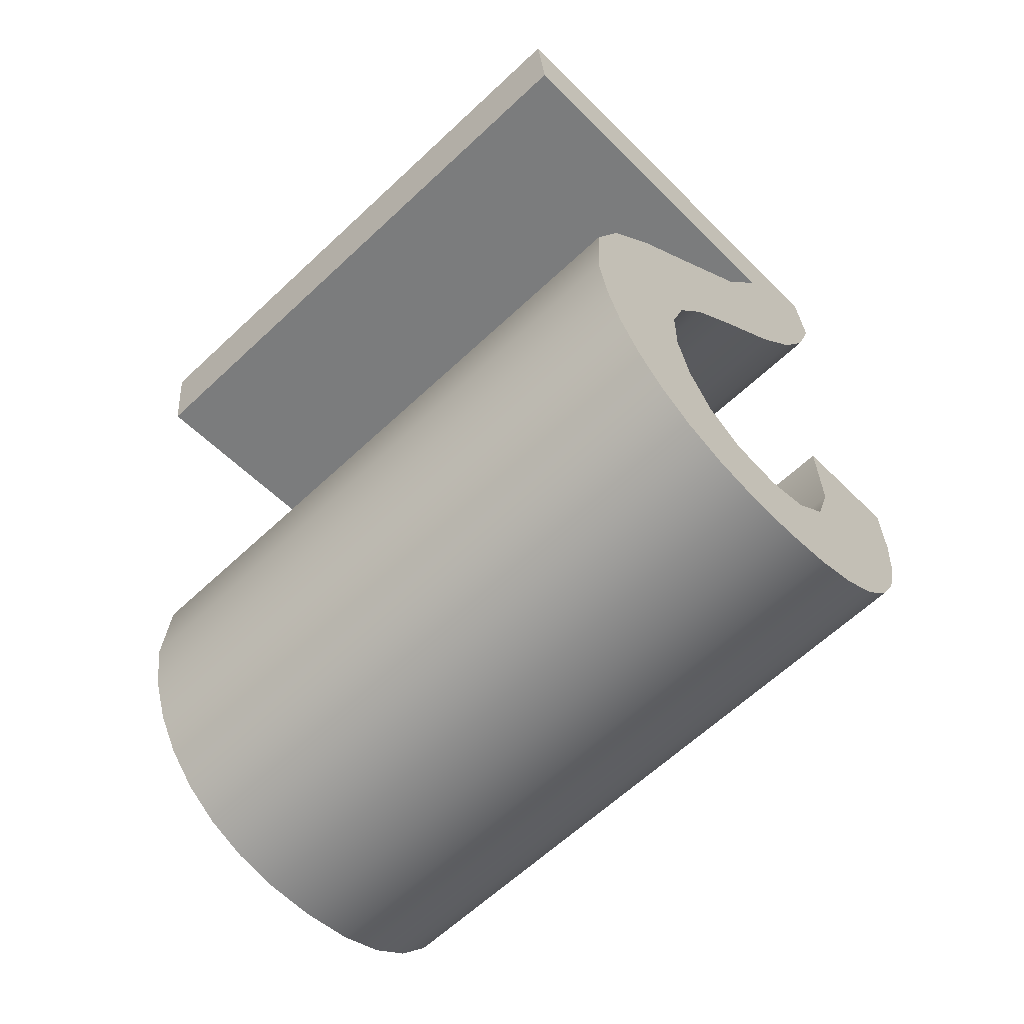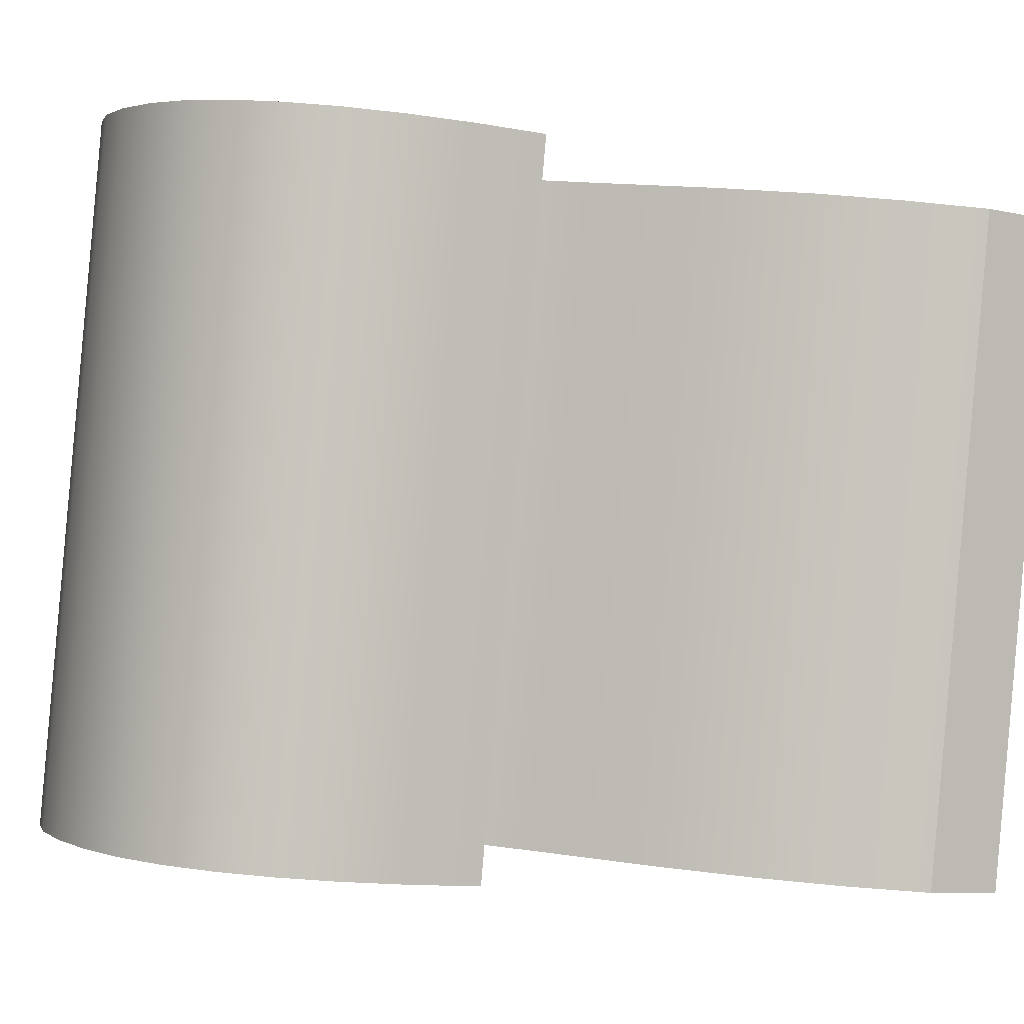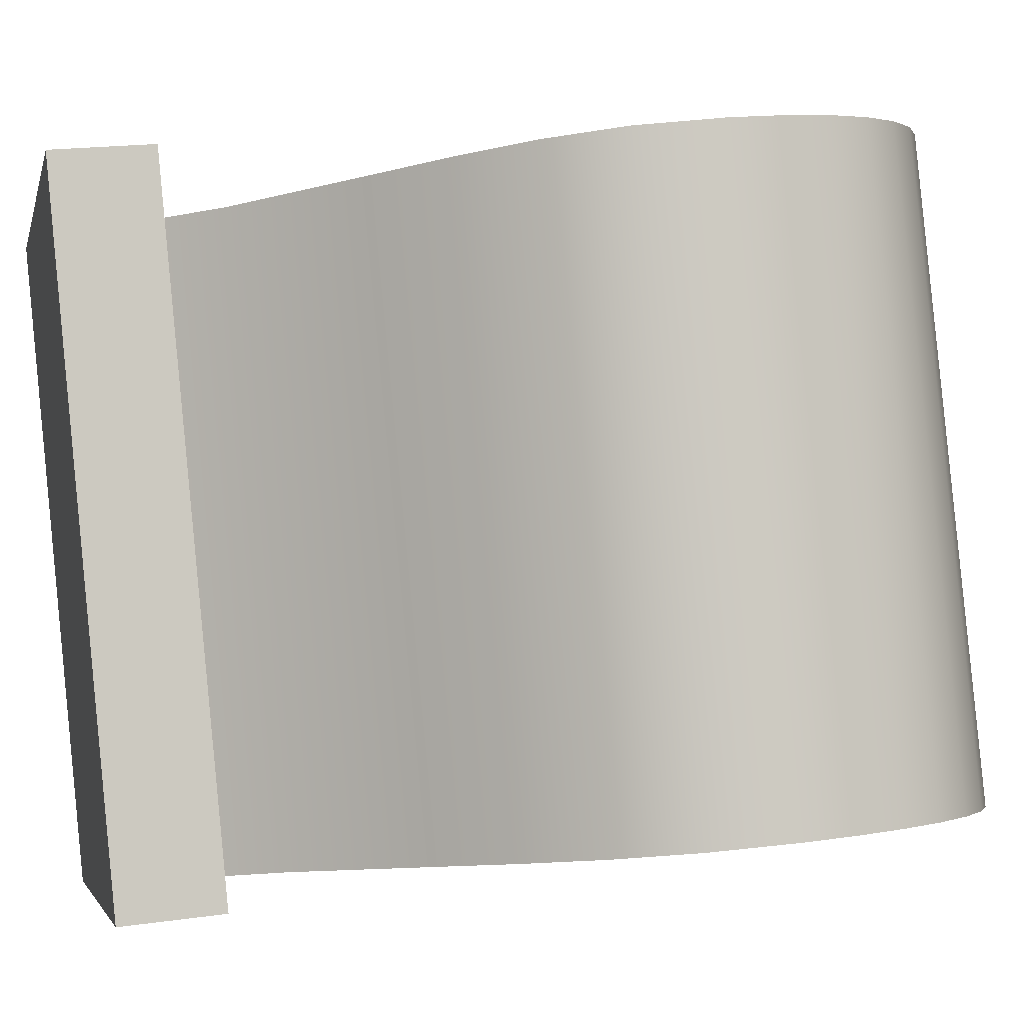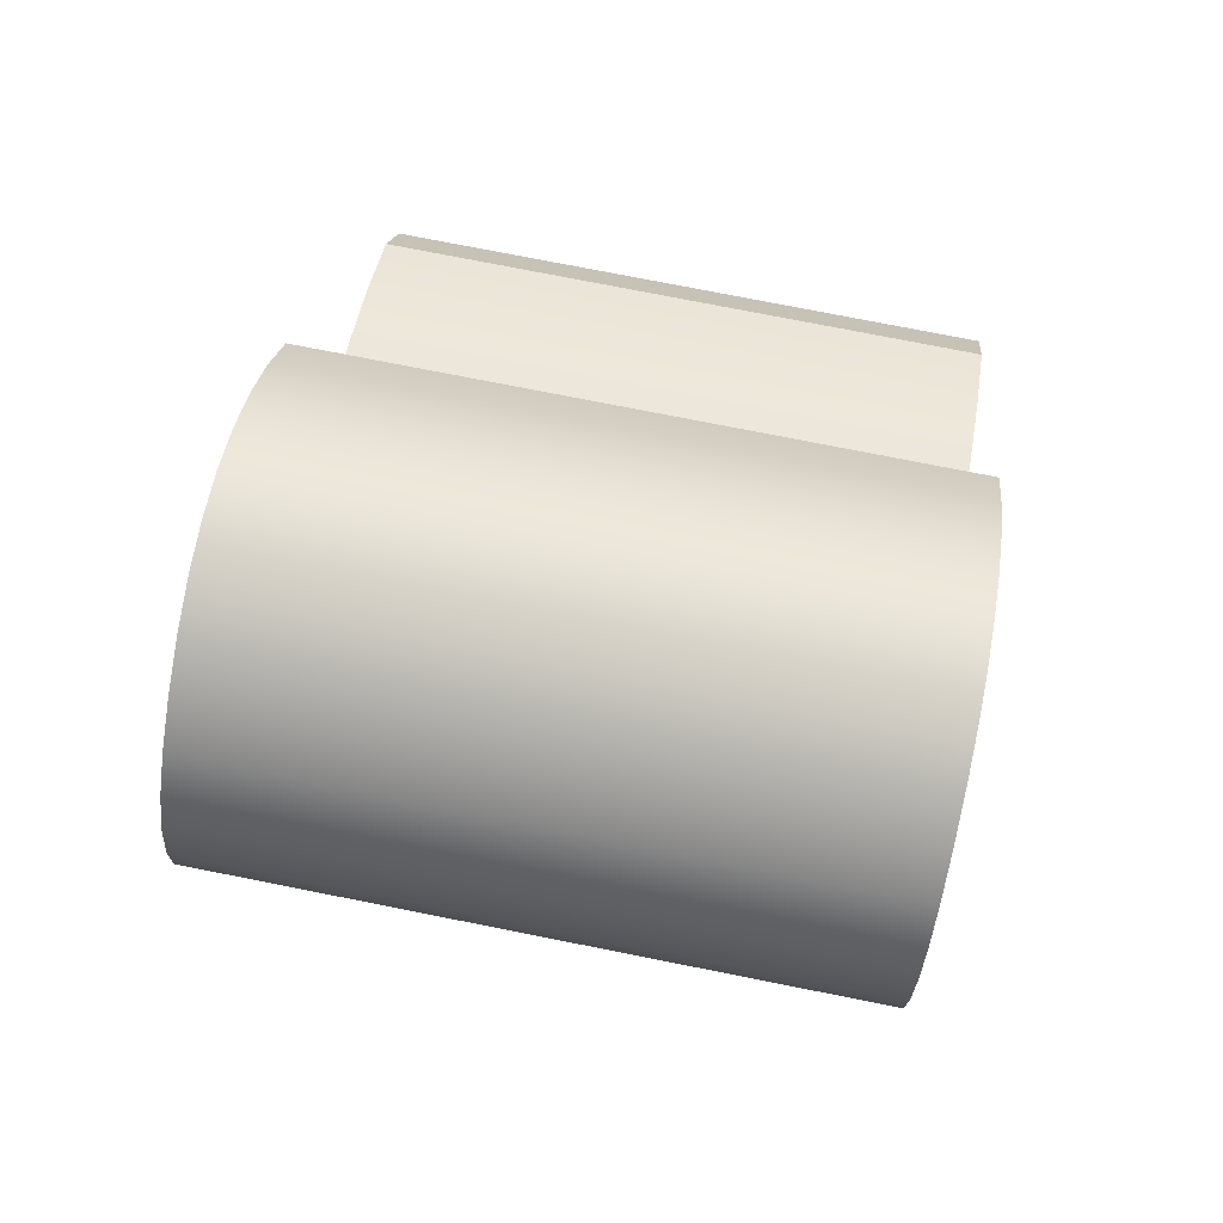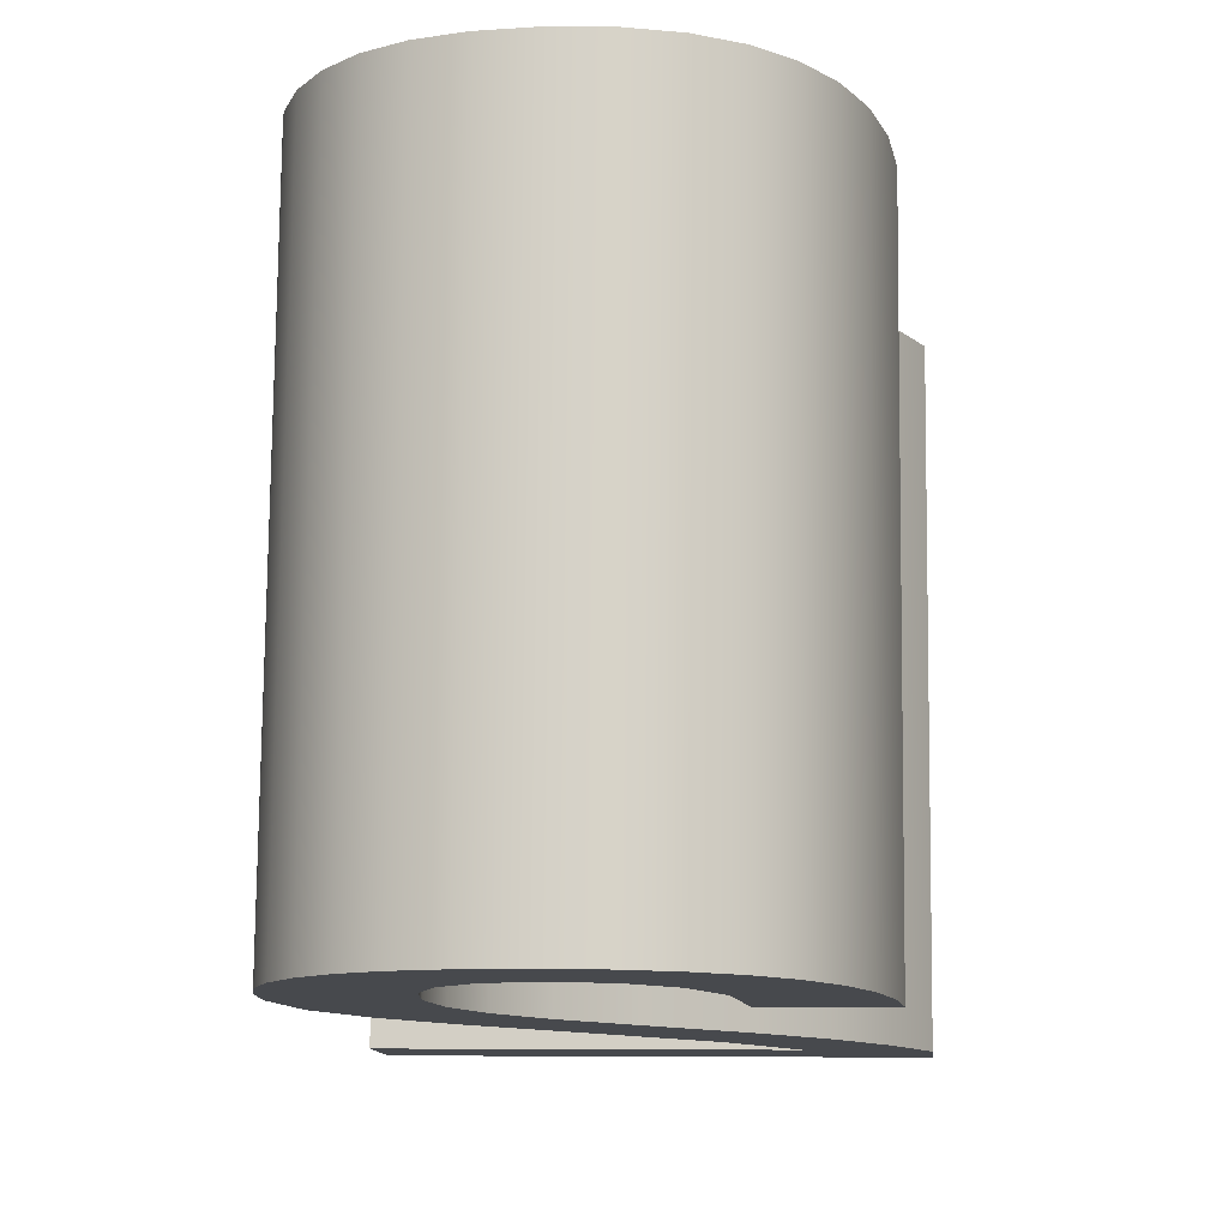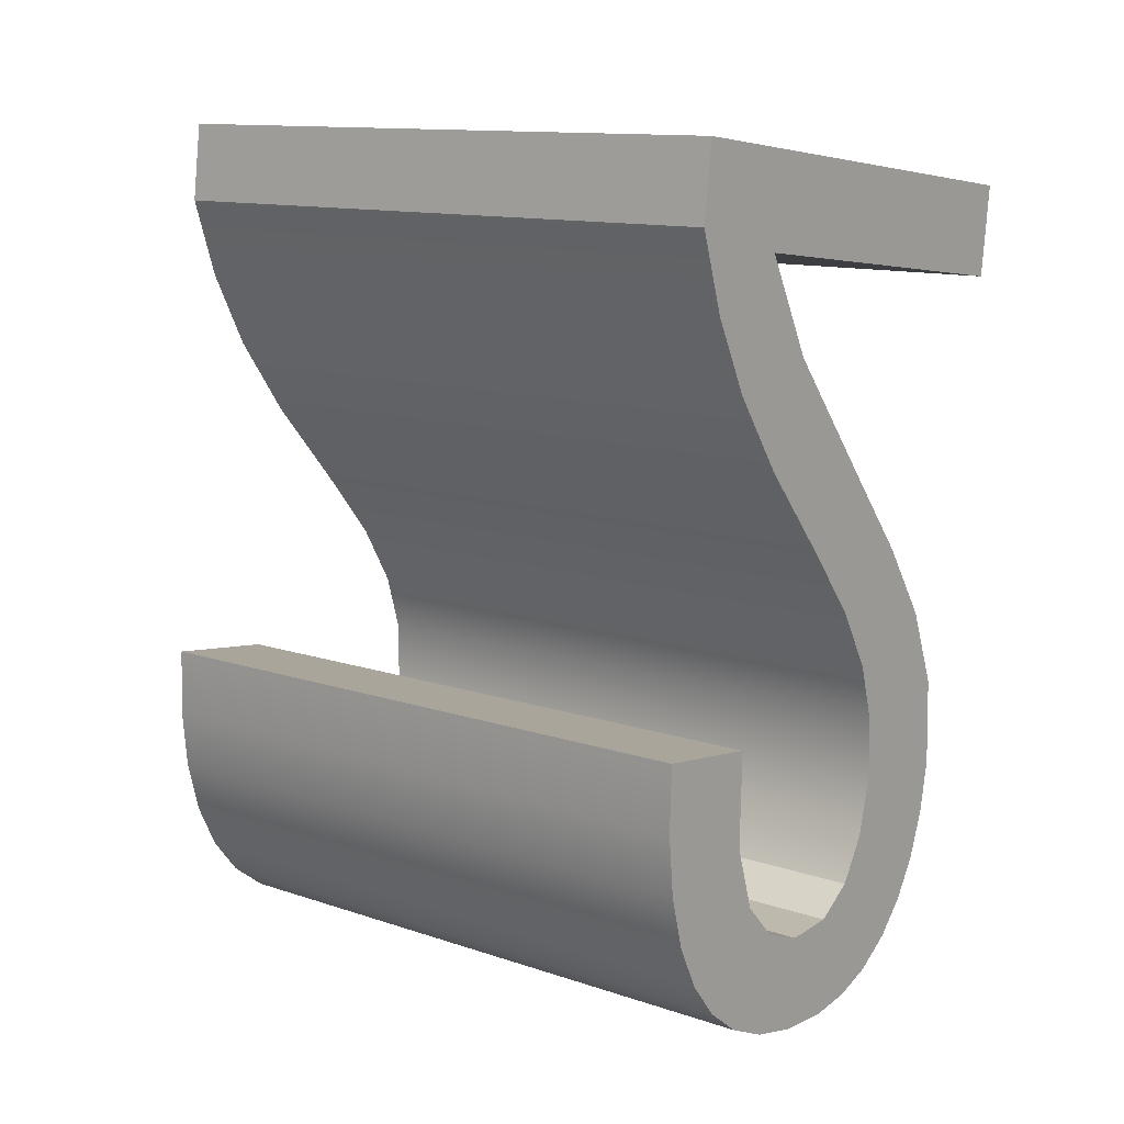
<metadata>
{"format":"obj","ext":"obj","renderer":"f3d","projection":"perspective","resolution":1024,"background":"white","views":[{"elev":-54.4,"azim":133.3,"up":"+Z"},{"elev":2.4,"azim":-119.6,"up":"+Y"},{"elev":-3.8,"azim":77.4,"up":"+Y"},{"elev":-72.4,"azim":-99.6,"up":"+Z"},{"elev":-6.3,"azim":-174.1,"up":"+Y"},{"elev":3.0,"azim":-51.5,"up":"+Z"}]}
</metadata>
<code>
o #ID2882
v -0.6039 0.06826 -0.1862
v -0.6138 0.06842 -0.1877
v -0.6138 0.06826 -0.1862
v -0.6116 0.06845 -0.188
v -0.6131 0.06856 -0.1892
v -0.6122 0.0687 -0.1906
v -0.6039 0.06845 -0.188
v -0.6109 0.06884 -0.1919
v -0.6103 0.06863 -0.1899
v -0.6092 0.06899 -0.1935
v -0.6079 0.06886 -0.1921
v -0.608 0.06911 -0.1947
v -0.6072 0.06922 -0.1958
v -0.6065 0.06899 -0.1935
v -0.6067 0.06933 -0.1969
v -0.6065 0.06945 -0.1981
v -0.6112 0.06935 -0.197
v -0.6133 0.06948 -0.1983
v -0.6134 0.06935 -0.197
v -0.613 0.06959 -0.1995
v -0.6126 0.06969 -0.2005
v -0.6121 0.06977 -0.2013
v -0.6114 0.06984 -0.2019
v -0.611 0.06953 -0.1989
v -0.6106 0.06988 -0.2024
v -0.6104 0.06965 -0.2001
v -0.6097 0.06991 -0.2027
v -0.6097 0.06972 -0.2007
v -0.6087 0.06992 -0.2028
v -0.6088 0.06974 -0.201
v -0.6078 0.06972 -0.2008
v -0.6077 0.06991 -0.2027
v -0.6071 0.06966 -0.2001
v -0.6068 0.06989 -0.2025
v -0.6067 0.06956 -0.1992
v -0.606 0.06985 -0.2021
v -0.6053 0.06913 -0.1948
v -0.6054 0.06979 -0.2015
v -0.6049 0.06972 -0.2008
v -0.6045 0.06927 -0.1963
v -0.6045 0.06964 -0.2
v -0.6043 0.06954 -0.199
v -0.6042 0.06944 -0.198
v -0.6039 0.06826 -0.1862
v -0.6138 0.05562 -0.1875
v -0.6039 0.05562 -0.1875
v -0.6138 0.06826 -0.1862
v -0.6039 0.05581 -0.1893
v -0.6039 0.06826 -0.1862
v -0.6039 0.05562 -0.1875
v -0.6039 0.06845 -0.188
v -0.6116 0.06845 -0.188
v -0.6039 0.05581 -0.1893
v -0.6116 0.05581 -0.1893
v -0.6039 0.06845 -0.188
v -0.6103 0.05599 -0.1911
v -0.6116 0.06845 -0.188
v -0.6116 0.05581 -0.1893
v -0.6103 0.06863 -0.1899
v -0.6079 0.05622 -0.1934
v -0.6079 0.06886 -0.1921
v -0.6065 0.06899 -0.1935
v -0.6065 0.05635 -0.1948
v -0.6053 0.05649 -0.1961
v -0.6053 0.06913 -0.1948
v -0.6045 0.05663 -0.1976
v -0.6045 0.06927 -0.1963
v -0.6042 0.0568 -0.1993
v -0.6042 0.06944 -0.198
v -0.6043 0.05691 -0.2003
v -0.6043 0.06954 -0.199
v -0.6045 0.057 -0.2012
v -0.6045 0.06964 -0.2
v -0.6049 0.05708 -0.202
v -0.6049 0.06972 -0.2008
v -0.6054 0.05715 -0.2027
v -0.6054 0.06979 -0.2015
v -0.606 0.06985 -0.2021
v -0.606 0.05721 -0.2033
v -0.6068 0.05725 -0.2037
v -0.6068 0.06989 -0.2025
v -0.6077 0.05727 -0.204
v -0.6077 0.06991 -0.2027
v -0.6087 0.06992 -0.2028
v -0.6087 0.05728 -0.204
v -0.6097 0.05727 -0.2039
v -0.6097 0.06991 -0.2027
v -0.6106 0.06988 -0.2024
v -0.6106 0.05724 -0.2037
v -0.6114 0.0572 -0.2032
v -0.6114 0.06984 -0.2019
v -0.6121 0.06977 -0.2013
v -0.6121 0.05713 -0.2026
v -0.6126 0.05705 -0.2017
v -0.6126 0.06969 -0.2005
v -0.613 0.05695 -0.2008
v -0.613 0.06959 -0.1995
v -0.6133 0.05684 -0.1996
v -0.6133 0.06948 -0.1983
v -0.6134 0.05671 -0.1983
v -0.6134 0.06935 -0.197
v -0.6112 0.06935 -0.197
v -0.6134 0.05671 -0.1983
v -0.6112 0.05671 -0.1983
v -0.6134 0.06935 -0.197
v -0.6112 0.05671 -0.1983
v -0.611 0.06953 -0.1989
v -0.6112 0.06935 -0.197
v -0.611 0.05689 -0.2002
v -0.6104 0.05701 -0.2014
v -0.6104 0.06965 -0.2001
v -0.6097 0.05708 -0.202
v -0.6104 0.06965 -0.2001
v -0.6104 0.05701 -0.2014
v -0.6097 0.06972 -0.2007
v -0.6088 0.06974 -0.201
v -0.6097 0.05708 -0.202
v -0.6088 0.0571 -0.2022
v -0.6097 0.06972 -0.2007
v -0.6078 0.05708 -0.202
v -0.6088 0.06974 -0.201
v -0.6088 0.0571 -0.2022
v -0.6078 0.06972 -0.2008
v -0.6071 0.06966 -0.2001
v -0.6078 0.05708 -0.202
v -0.6071 0.05702 -0.2014
v -0.6078 0.06972 -0.2008
v -0.6071 0.06966 -0.2001
v -0.6067 0.05693 -0.2005
v -0.6067 0.06956 -0.1992
v -0.6071 0.05702 -0.2014
v -0.6065 0.05681 -0.1993
v -0.6065 0.06945 -0.1981
v -0.6067 0.05669 -0.1982
v -0.6067 0.06933 -0.1969
v -0.6072 0.06922 -0.1958
v -0.6072 0.05658 -0.1971
v -0.608 0.05647 -0.196
v -0.608 0.06911 -0.1947
v -0.6092 0.06899 -0.1935
v -0.6092 0.05635 -0.1948
v -0.6109 0.0562 -0.1932
v -0.6109 0.06884 -0.1919
v -0.6122 0.05606 -0.1918
v -0.6122 0.0687 -0.1906
v -0.6131 0.05592 -0.1905
v -0.6131 0.06856 -0.1892
v -0.6138 0.05578 -0.189
v -0.6138 0.06842 -0.1877
v -0.6138 0.06842 -0.1877
v -0.6138 0.05562 -0.1875
v -0.6138 0.06826 -0.1862
v -0.6138 0.05578 -0.189
v -0.6133 0.05684 -0.1996
v -0.6112 0.05671 -0.1983
v -0.6134 0.05671 -0.1983
v -0.613 0.05695 -0.2008
v -0.6126 0.05705 -0.2017
v -0.6121 0.05713 -0.2026
v -0.6114 0.0572 -0.2032
v -0.611 0.05689 -0.2002
v -0.6106 0.05724 -0.2037
v -0.6104 0.05701 -0.2014
v -0.6097 0.05727 -0.2039
v -0.6097 0.05708 -0.202
v -0.6087 0.05728 -0.204
v -0.6088 0.0571 -0.2022
v -0.6078 0.05708 -0.202
v -0.6077 0.05727 -0.204
v -0.6071 0.05702 -0.2014
v -0.6068 0.05725 -0.2037
v -0.6067 0.05693 -0.2005
v -0.606 0.05721 -0.2033
v -0.6065 0.05681 -0.1993
v -0.6065 0.05635 -0.1948
v -0.6053 0.05649 -0.1961
v -0.6054 0.05715 -0.2027
v -0.6049 0.05708 -0.202
v -0.6045 0.05663 -0.1976
v -0.6045 0.057 -0.2012
v -0.6043 0.05691 -0.2003
v -0.6042 0.0568 -0.1993
v -0.6109 0.0562 -0.1932
v -0.6116 0.05581 -0.1893
v -0.6122 0.05606 -0.1918
v -0.6103 0.05599 -0.1911
v -0.6092 0.05635 -0.1948
v -0.6079 0.05622 -0.1934
v -0.608 0.05647 -0.196
v -0.6072 0.05658 -0.1971
v -0.6067 0.05669 -0.1982
v -0.6131 0.05592 -0.1905
v -0.6138 0.05562 -0.1875
v -0.6138 0.05578 -0.189
v -0.6039 0.05562 -0.1875
v -0.6039 0.05581 -0.1893
f 1 2 3
f 3 2 1
f 2 1 4
f 4 1 2
f 2 4 5
f 5 4 2
f 5 4 6
f 6 4 5
f 4 1 7
f 7 1 4
f 4 8 6
f 6 8 4
f 8 4 9
f 9 4 8
f 8 9 10
f 10 9 8
f 10 9 11
f 11 9 10
f 10 11 12
f 12 11 10
f 12 11 13
f 13 11 12
f 13 11 14
f 14 11 13
f 13 14 15
f 15 14 13
f 15 14 16
f 16 14 15
f 17 18 19
f 19 18 17
f 18 17 20
f 20 17 18
f 20 17 21
f 21 17 20
f 21 17 22
f 22 17 21
f 22 17 23
f 23 17 22
f 23 17 24
f 24 17 23
f 23 24 25
f 25 24 23
f 25 24 26
f 26 24 25
f 25 26 27
f 27 26 25
f 27 26 28
f 28 26 27
f 27 28 29
f 29 28 27
f 29 28 30
f 30 28 29
f 29 30 31
f 31 30 29
f 29 31 32
f 32 31 29
f 32 31 33
f 33 31 32
f 32 33 34
f 34 33 32
f 34 33 35
f 35 33 34
f 34 35 36
f 36 35 34
f 36 35 16
f 16 35 36
f 36 16 14
f 14 16 36
f 36 14 37
f 37 14 36
f 36 37 38
f 38 37 36
f 38 37 39
f 39 37 38
f 39 37 40
f 40 37 39
f 39 40 41
f 41 40 39
f 41 40 42
f 42 40 41
f 42 40 43
f 43 40 42
f 44 45 46
f 46 45 44
f 45 44 47
f 47 44 45
f 48 49 50
f 50 49 48
f 49 48 51
f 51 48 49
f 52 53 54
f 54 53 52
f 53 52 55
f 55 52 53
f 56 57 58
f 58 57 56
f 57 56 59
f 59 56 57
f 60 59 56
f 56 59 60
f 59 60 61
f 61 60 59
f 62 60 63
f 63 60 62
f 60 62 61
f 61 62 60
f 64 62 63
f 63 62 64
f 62 64 65
f 65 64 62
f 66 65 64
f 64 65 66
f 65 66 67
f 67 66 65
f 68 67 66
f 66 67 68
f 67 68 69
f 69 68 67
f 70 69 68
f 68 69 70
f 69 70 71
f 71 70 69
f 72 71 70
f 70 71 72
f 71 72 73
f 73 72 71
f 74 73 72
f 72 73 74
f 73 74 75
f 75 74 73
f 76 75 74
f 74 75 76
f 75 76 77
f 77 76 75
f 78 76 79
f 79 76 78
f 76 78 77
f 77 78 76
f 80 78 79
f 79 78 80
f 78 80 81
f 81 80 78
f 82 81 80
f 80 81 82
f 81 82 83
f 83 82 81
f 84 82 85
f 85 82 84
f 82 84 83
f 83 84 82
f 86 84 85
f 85 84 86
f 84 86 87
f 87 86 84
f 88 86 89
f 89 86 88
f 86 88 87
f 87 88 86
f 90 88 89
f 89 88 90
f 88 90 91
f 91 90 88
f 92 90 93
f 93 90 92
f 90 92 91
f 91 92 90
f 92 94 95
f 95 94 92
f 94 92 93
f 93 92 94
f 95 96 97
f 97 96 95
f 96 95 94
f 94 95 96
f 97 98 99
f 99 98 97
f 98 97 96
f 96 97 98
f 99 100 101
f 101 100 99
f 100 99 98
f 98 99 100
f 102 103 104
f 104 103 102
f 103 102 105
f 105 102 103
f 106 107 108
f 108 107 106
f 107 106 109
f 109 106 107
f 110 107 109
f 109 107 110
f 107 110 111
f 111 110 107
f 112 113 114
f 114 113 112
f 113 112 115
f 115 112 113
f 116 117 118
f 118 117 116
f 117 116 119
f 119 116 117
f 120 121 122
f 122 121 120
f 121 120 123
f 123 120 121
f 124 125 126
f 126 125 124
f 125 124 127
f 127 124 125
f 128 129 130
f 130 129 128
f 129 128 131
f 131 128 129
f 130 132 133
f 133 132 130
f 132 130 129
f 129 130 132
f 133 134 135
f 135 134 133
f 134 133 132
f 132 133 134
f 136 134 137
f 137 134 136
f 134 136 135
f 135 136 134
f 136 138 139
f 139 138 136
f 138 136 137
f 137 136 138
f 140 138 141
f 141 138 140
f 138 140 139
f 139 140 138
f 142 140 141
f 141 140 142
f 140 142 143
f 143 142 140
f 143 144 145
f 145 144 143
f 144 143 142
f 142 143 144
f 145 146 147
f 147 146 145
f 146 145 144
f 144 145 146
f 147 148 149
f 149 148 147
f 148 147 146
f 146 147 148
f 150 151 152
f 152 151 150
f 151 150 153
f 153 150 151
f 154 155 156
f 156 155 154
f 155 154 157
f 157 154 155
f 155 157 158
f 158 157 155
f 155 158 159
f 159 158 155
f 155 159 160
f 160 159 155
f 155 160 161
f 161 160 155
f 161 160 162
f 162 160 161
f 161 162 163
f 163 162 161
f 163 162 164
f 164 162 163
f 163 164 165
f 165 164 163
f 165 164 166
f 166 164 165
f 165 166 167
f 167 166 165
f 167 166 168
f 168 166 167
f 168 166 169
f 169 166 168
f 168 169 170
f 170 169 168
f 170 169 171
f 171 169 170
f 170 171 172
f 172 171 170
f 172 171 173
f 173 171 172
f 172 173 174
f 174 173 172
f 174 173 175
f 175 173 174
f 175 173 176
f 176 173 175
f 176 173 177
f 177 173 176
f 176 177 178
f 178 177 176
f 176 178 179
f 179 178 176
f 179 178 180
f 180 178 179
f 179 180 181
f 181 180 179
f 179 181 182
f 182 181 179
f 183 184 185
f 185 184 183
f 184 183 186
f 186 183 184
f 186 183 187
f 187 183 186
f 186 187 188
f 188 187 186
f 188 187 189
f 189 187 188
f 188 189 190
f 190 189 188
f 188 190 175
f 175 190 188
f 175 190 191
f 191 190 175
f 175 191 174
f 174 191 175
f 192 193 194
f 194 193 192
f 193 192 184
f 184 192 193
f 193 184 195
f 195 184 193
f 184 192 185
f 185 192 184
f 195 184 196
f 196 184 195

</code>
